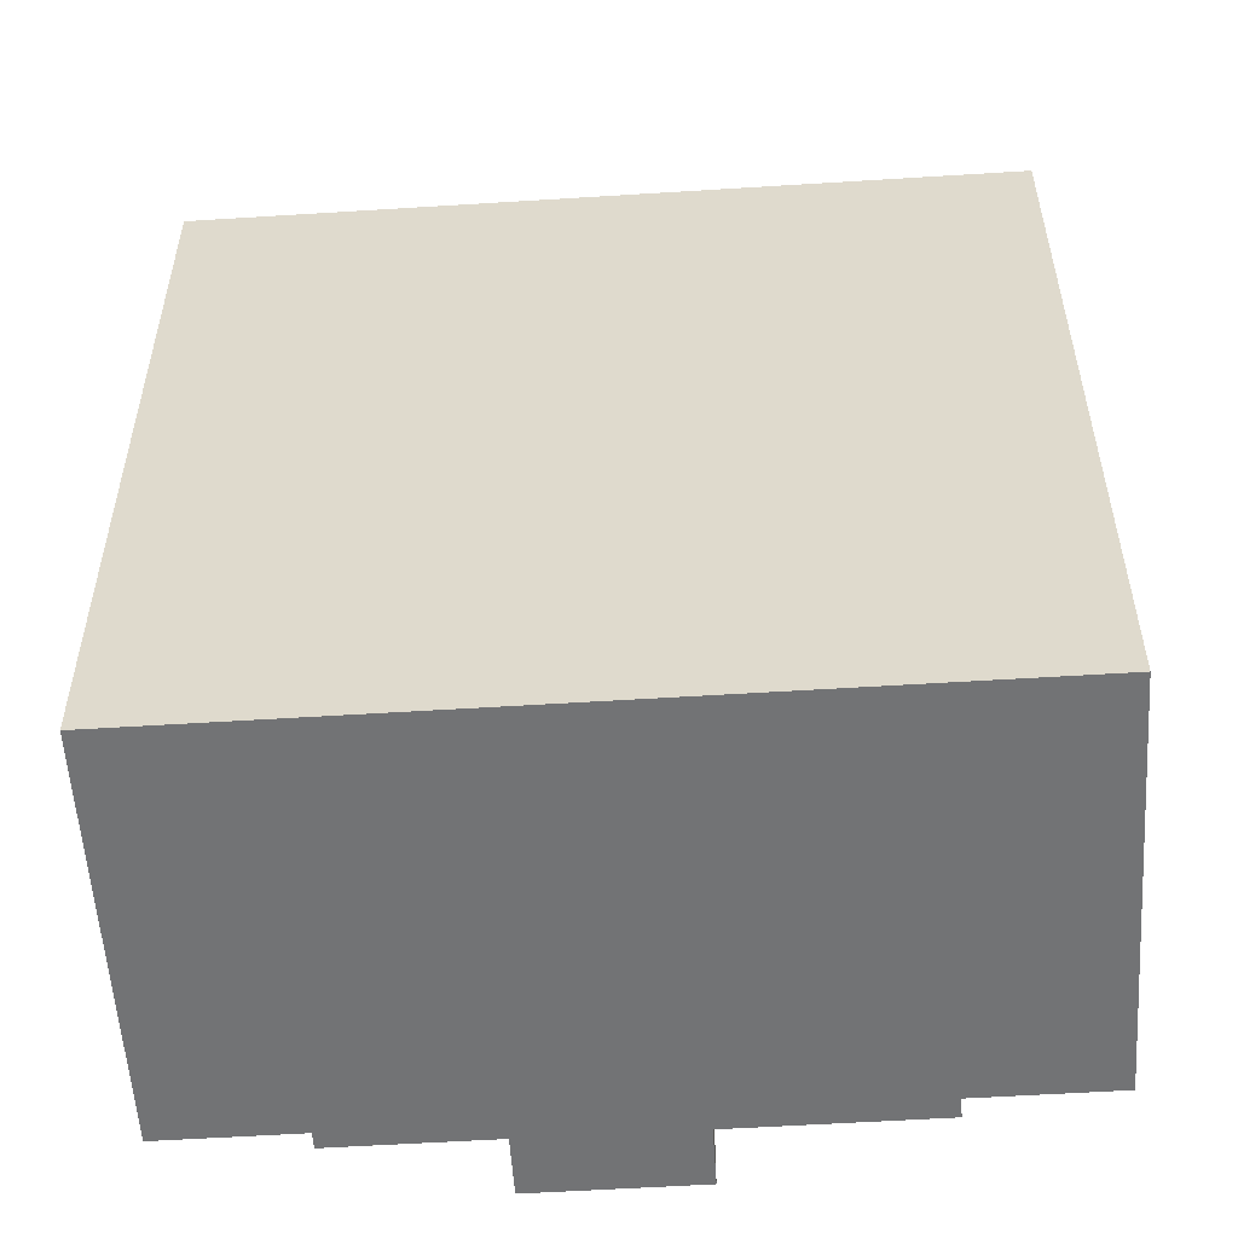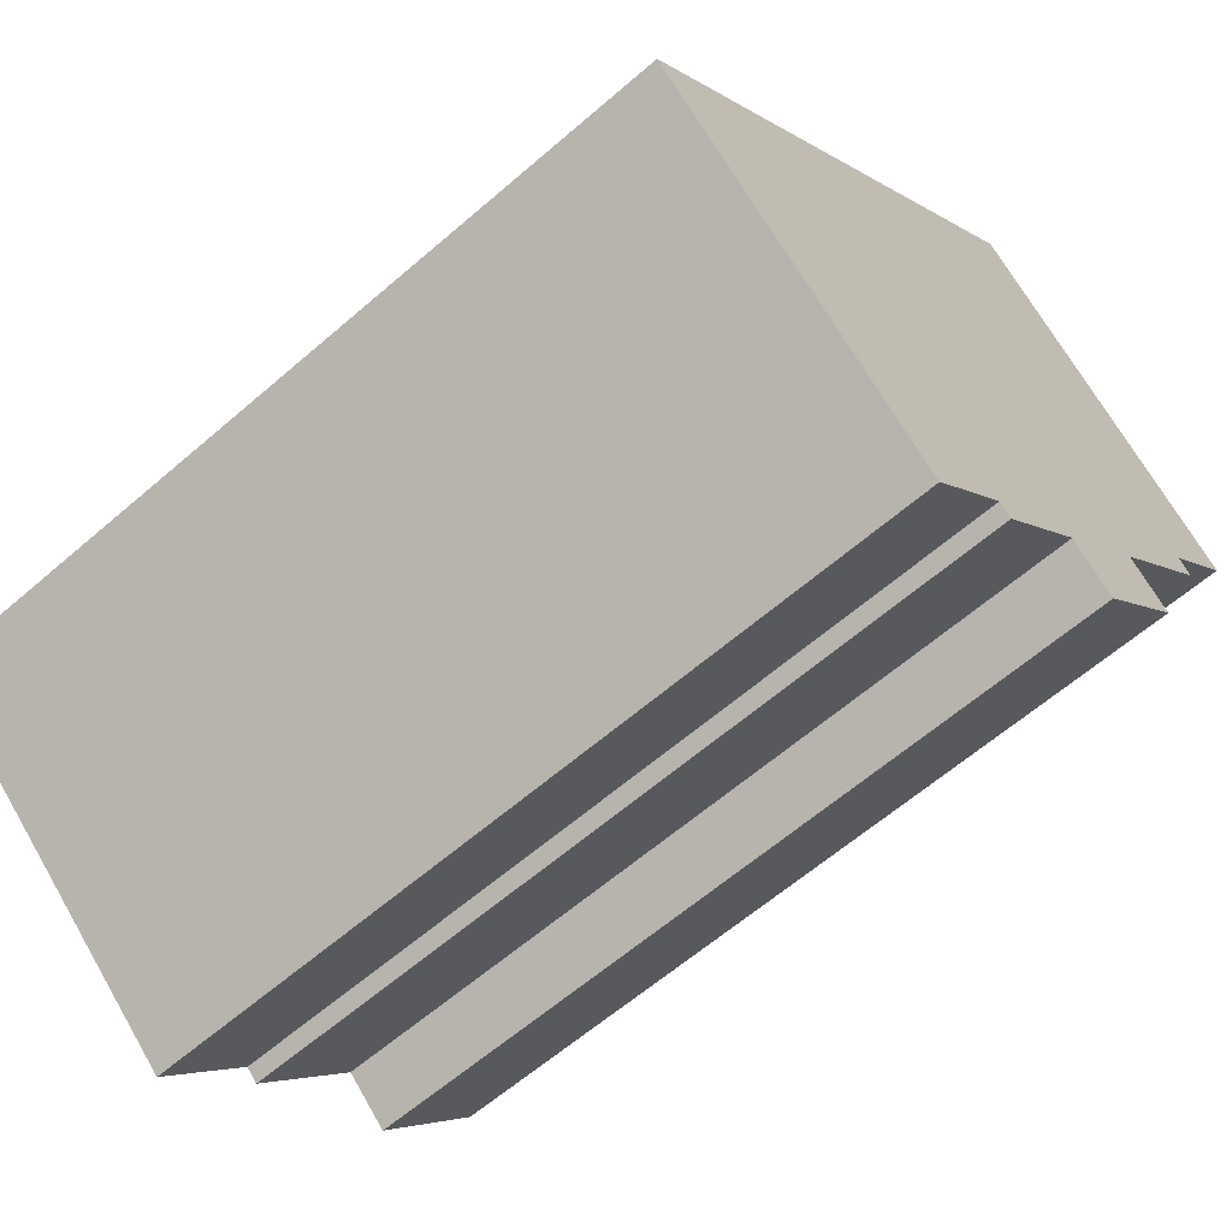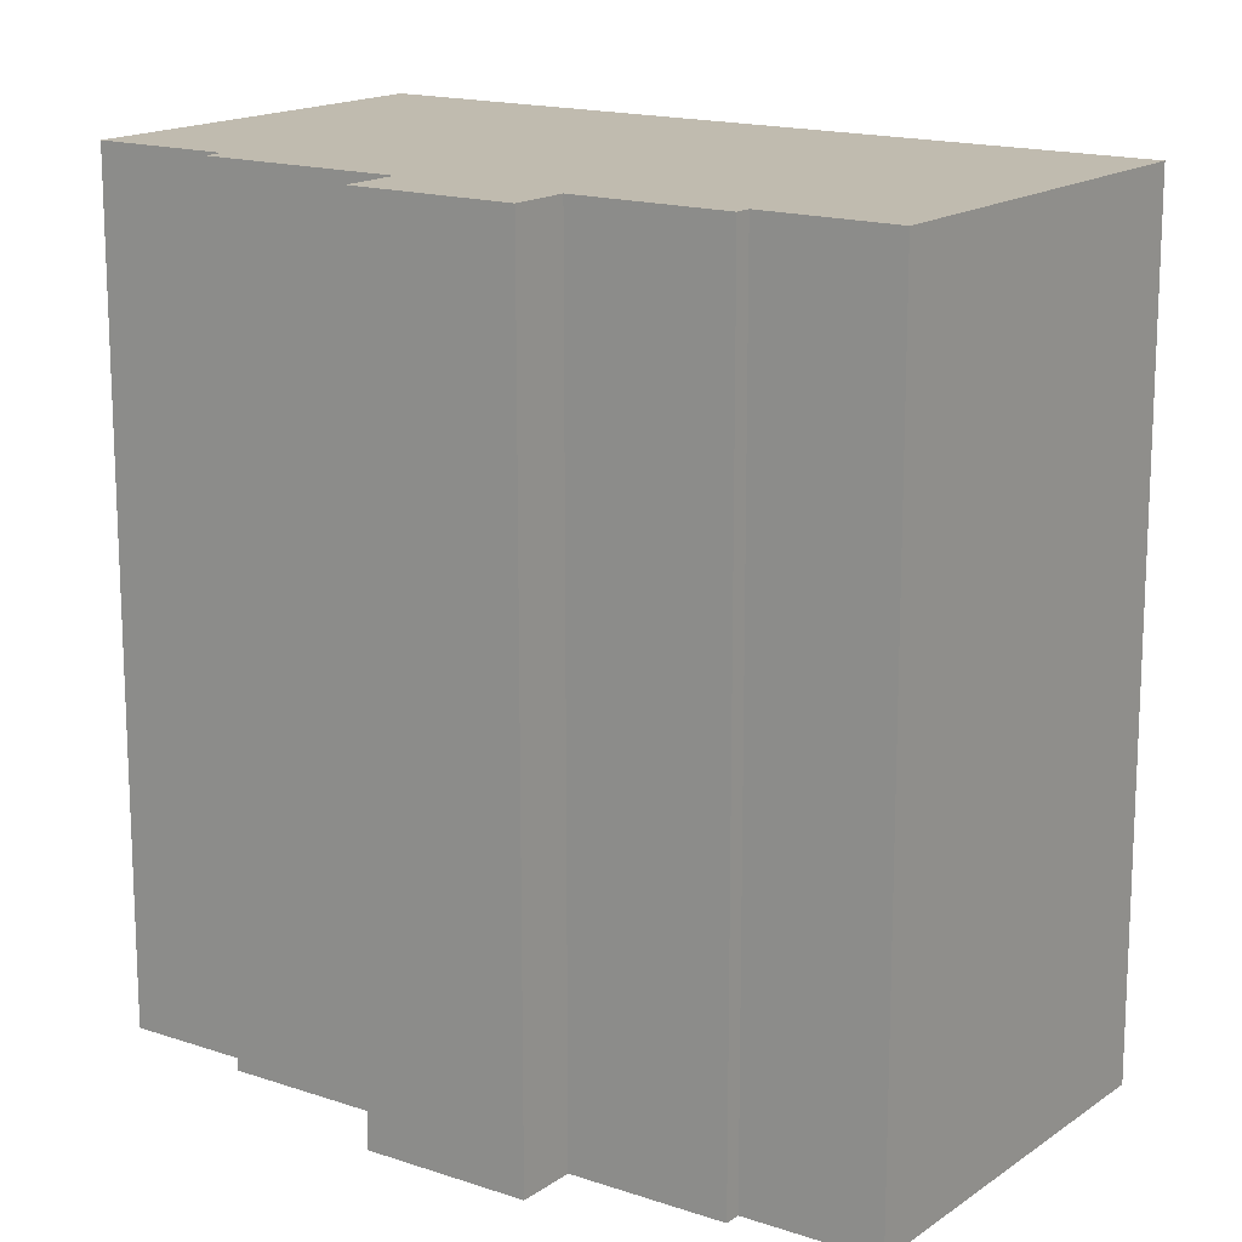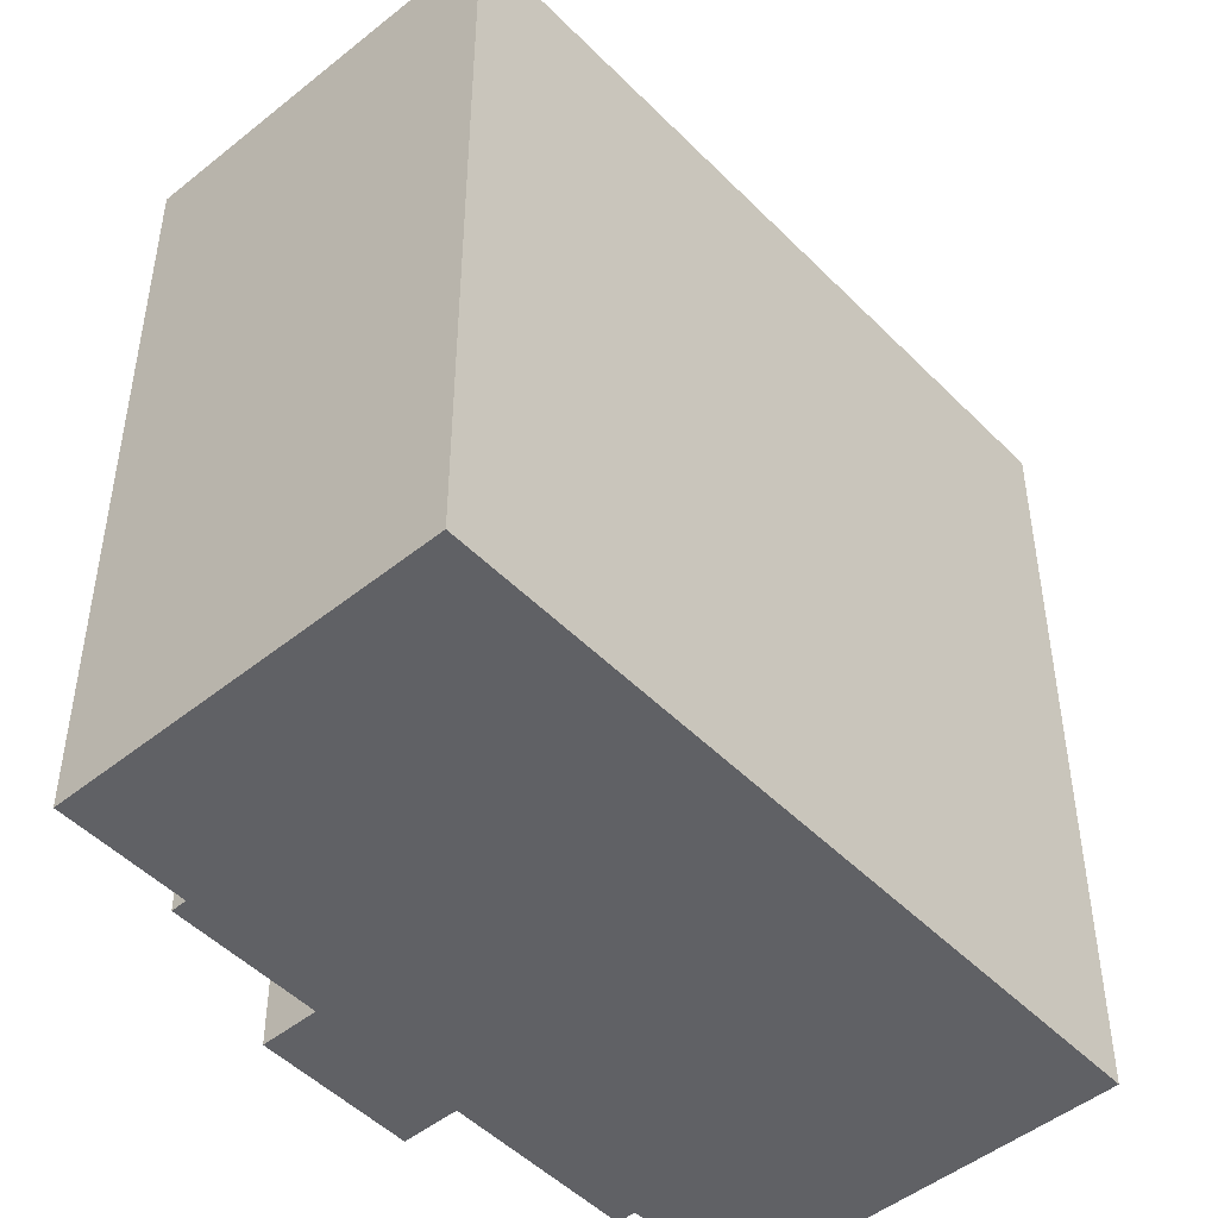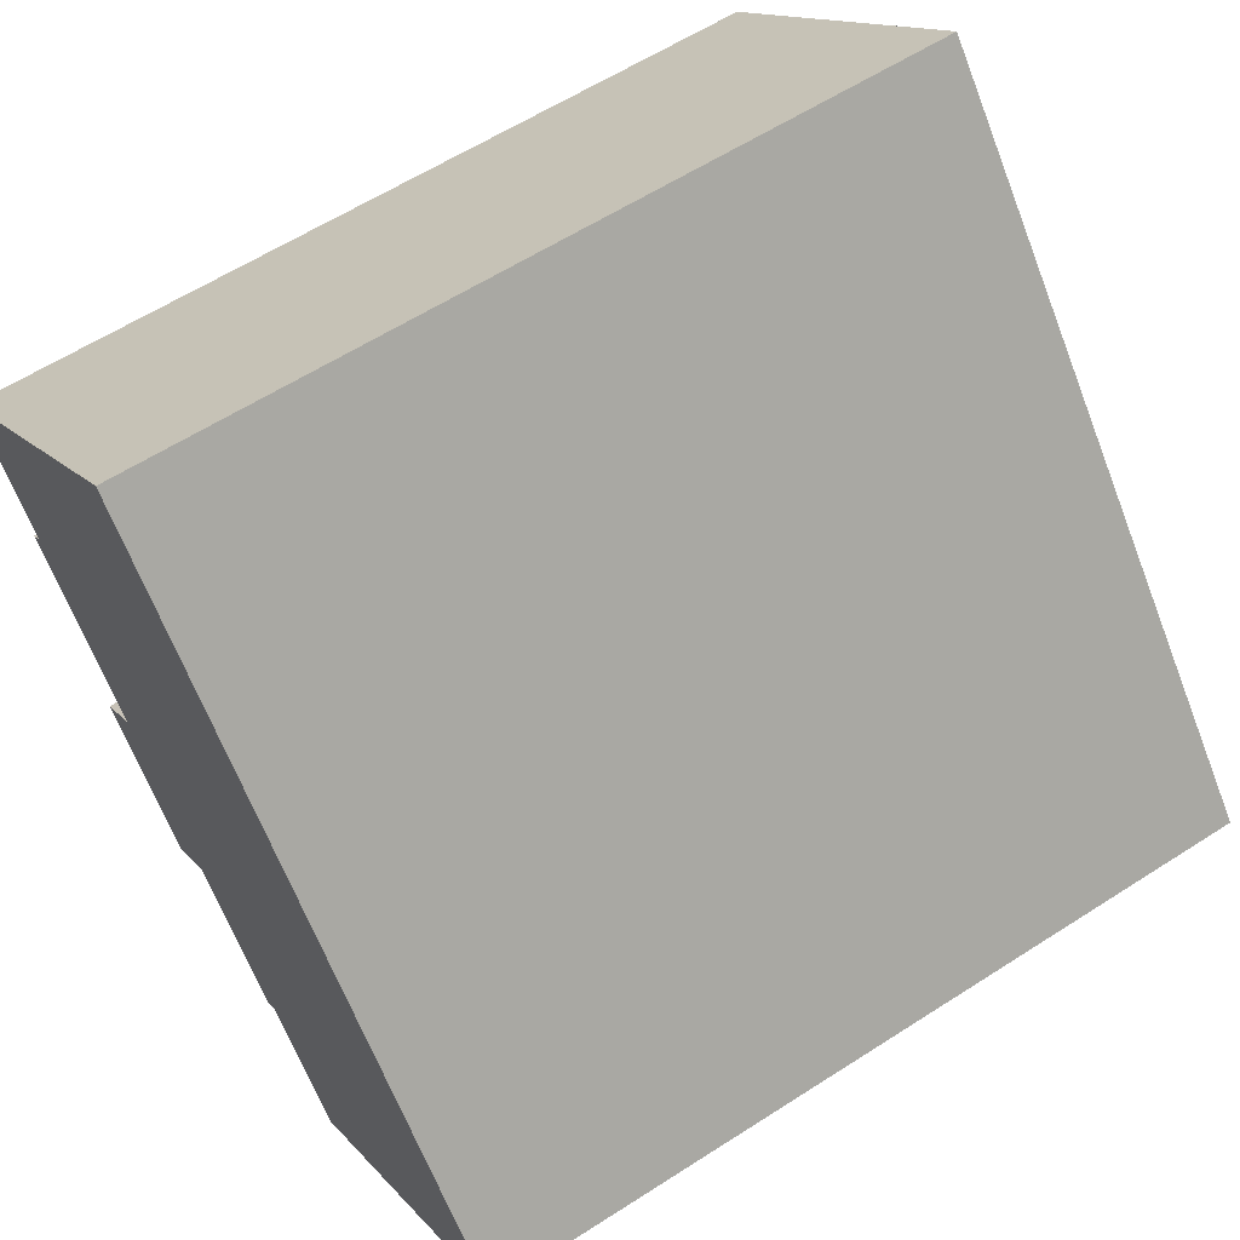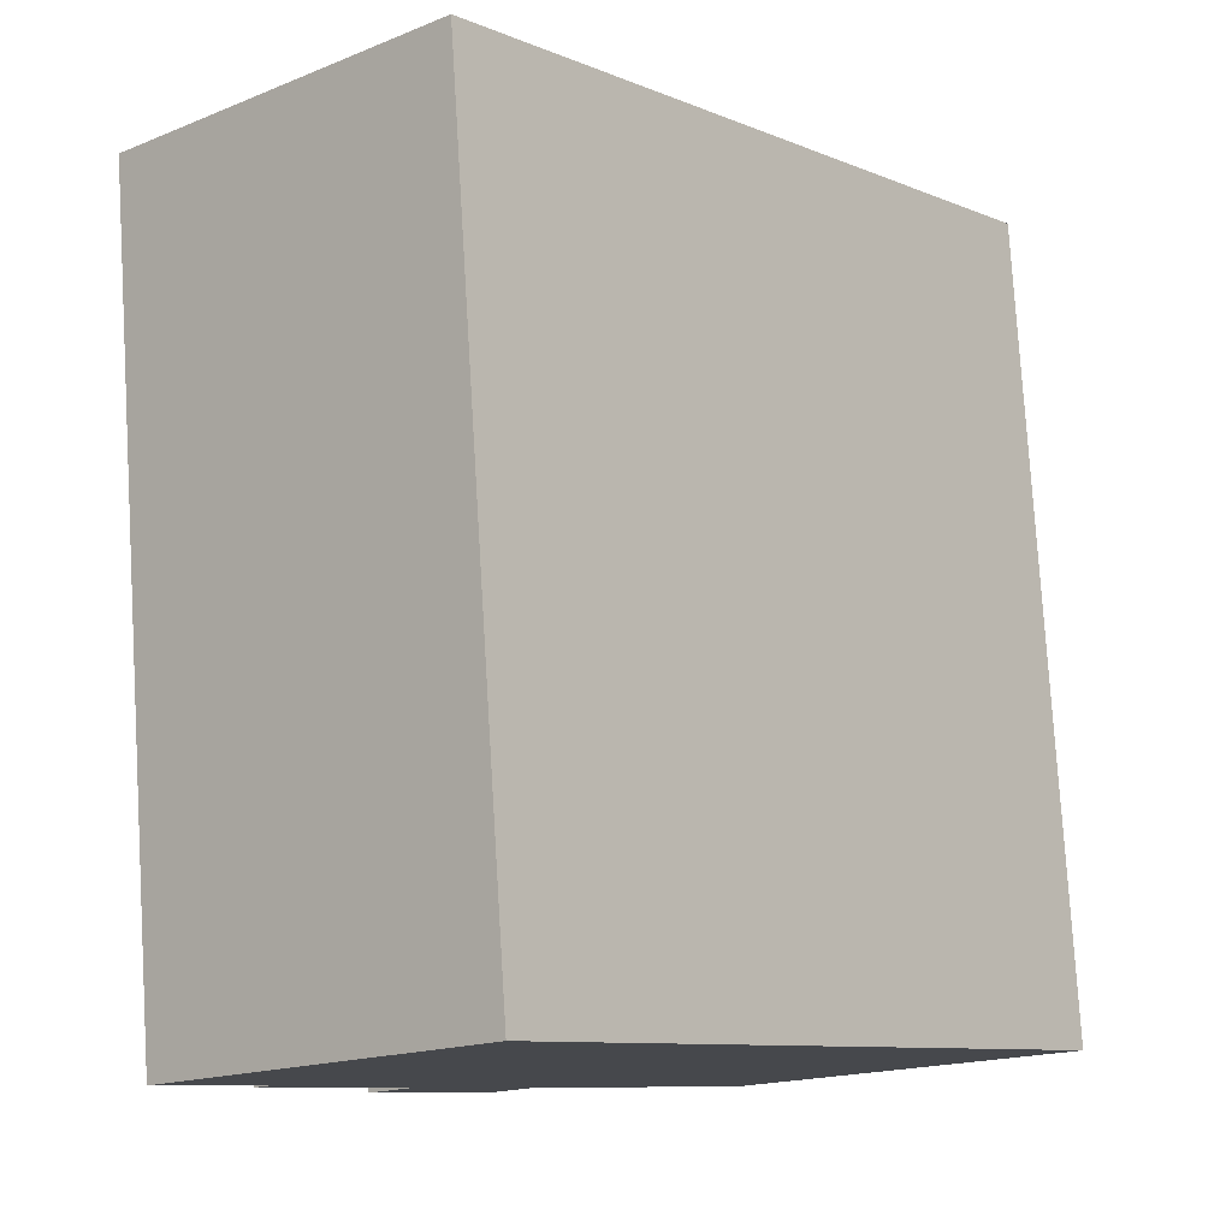
<metadata>
{"format":"obj","ext":"obj","renderer":"f3d","projection":"perspective","resolution":1024,"background":"white","views":[{"elev":-55.9,"azim":-45.4,"up":"+Y"},{"elev":-61.6,"azim":-48.6,"up":"+Z"},{"elev":16.0,"azim":166.0,"up":"+Y"},{"elev":-48.7,"azim":-97.3,"up":"+Y"},{"elev":59.8,"azim":-123.5,"up":"+Z"},{"elev":78.3,"azim":176.5,"up":"+Z"}]}
</metadata>
<code>
v  16.91 22.11 1.832
v  20.03 22.11 6.289
v  20.44 22.11 5.93
v  15.23 22.11 -2.607
v  18.14 22.11 0.765
v  14.14 22.11 16.38
v  22.47 22.11 9.12
v  0 22.11 1.354e-15
v  13.98 22.11 -1.527
v  10.84 22.11 -4.465
v  11.19 22.11 -4.761
v  8.421 22.11 -7.27
v  18.14 -4.684e-17 0.765
v  15.23 1.596e-16 -2.607
v  13.98 9.35e-17 -1.527
v  11.19 2.915e-16 -4.761
v  10.84 2.734e-16 -4.465
v  8.421 4.452e-16 -7.27
v  22.47 -5.584e-16 9.12
v  20.03 -3.851e-16 6.289
v  20.44 -3.631e-16 5.93
v  16.91 -1.122e-16 1.832
v  0 0 0
v  14.14 -1.003e-15 16.38
g defaultobject
f 1 2 3
f 4 1 5
f 2 6 7
f 6 2 8
f 8 2 1
f 8 1 9
f 9 1 4
f 8 9 10
f 10 9 11
f 8 10 12
f 13 4 5
f 4 13 14
f 15 11 9
f 11 15 16
f 17 12 10
f 12 17 18
f 19 2 7
f 2 19 20
f 21 1 3
f 1 21 22
f 14 9 4
f 9 14 15
f 16 10 11
f 10 16 17
f 18 8 12
f 8 18 23
f 23 6 8
f 6 23 24
f 24 7 6
f 7 24 19
f 20 3 2
f 3 20 21
f 22 5 1
f 5 22 13
f 13 22 14
f 21 20 22
f 18 24 23
f 24 18 17
f 24 17 16
f 24 16 15
f 24 15 14
f 24 14 22
f 24 22 20
f 24 20 19

</code>
